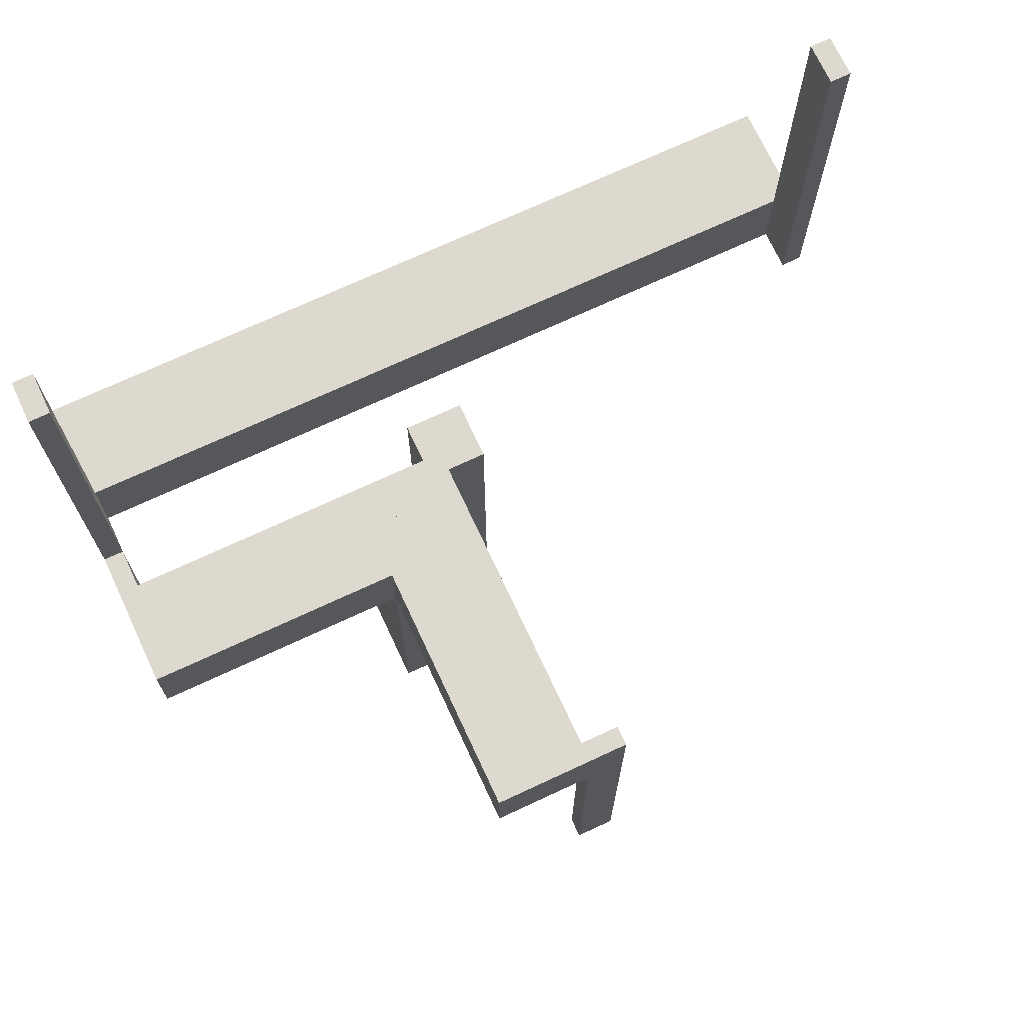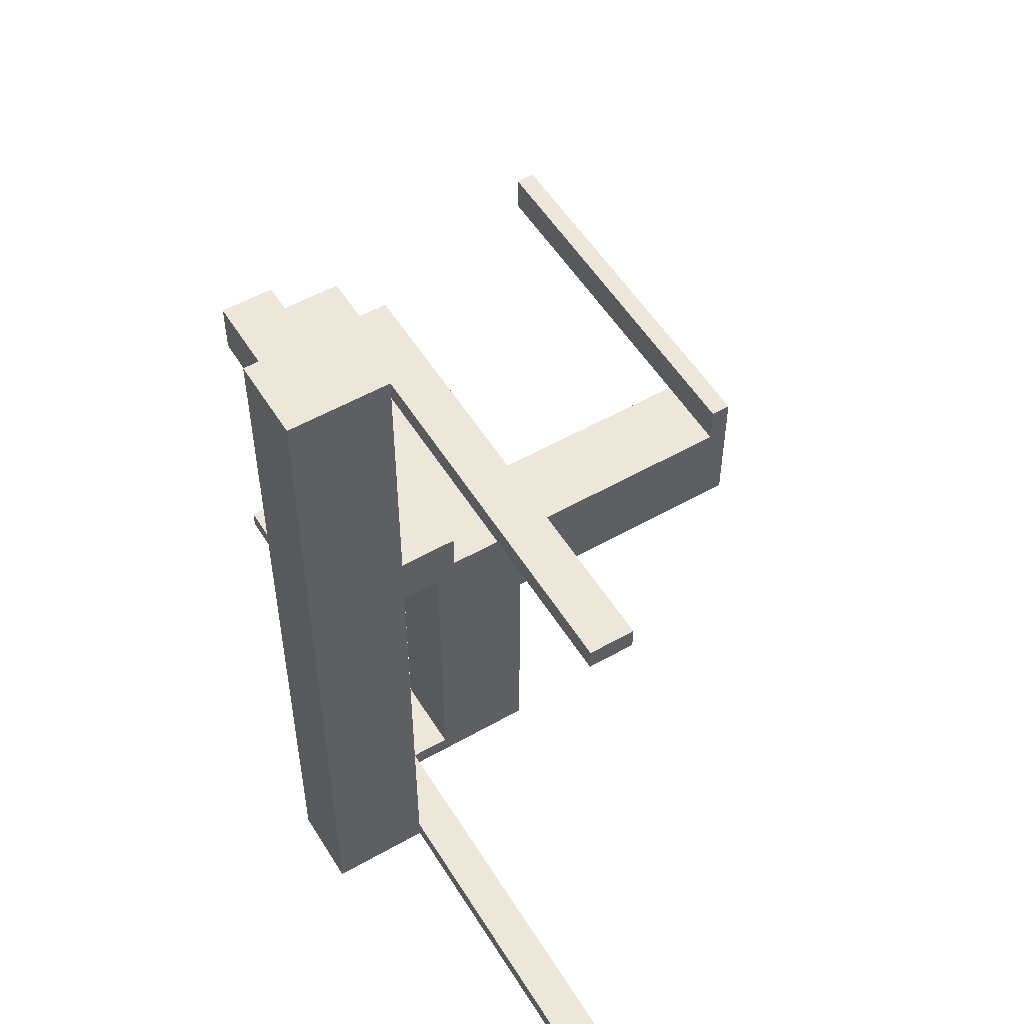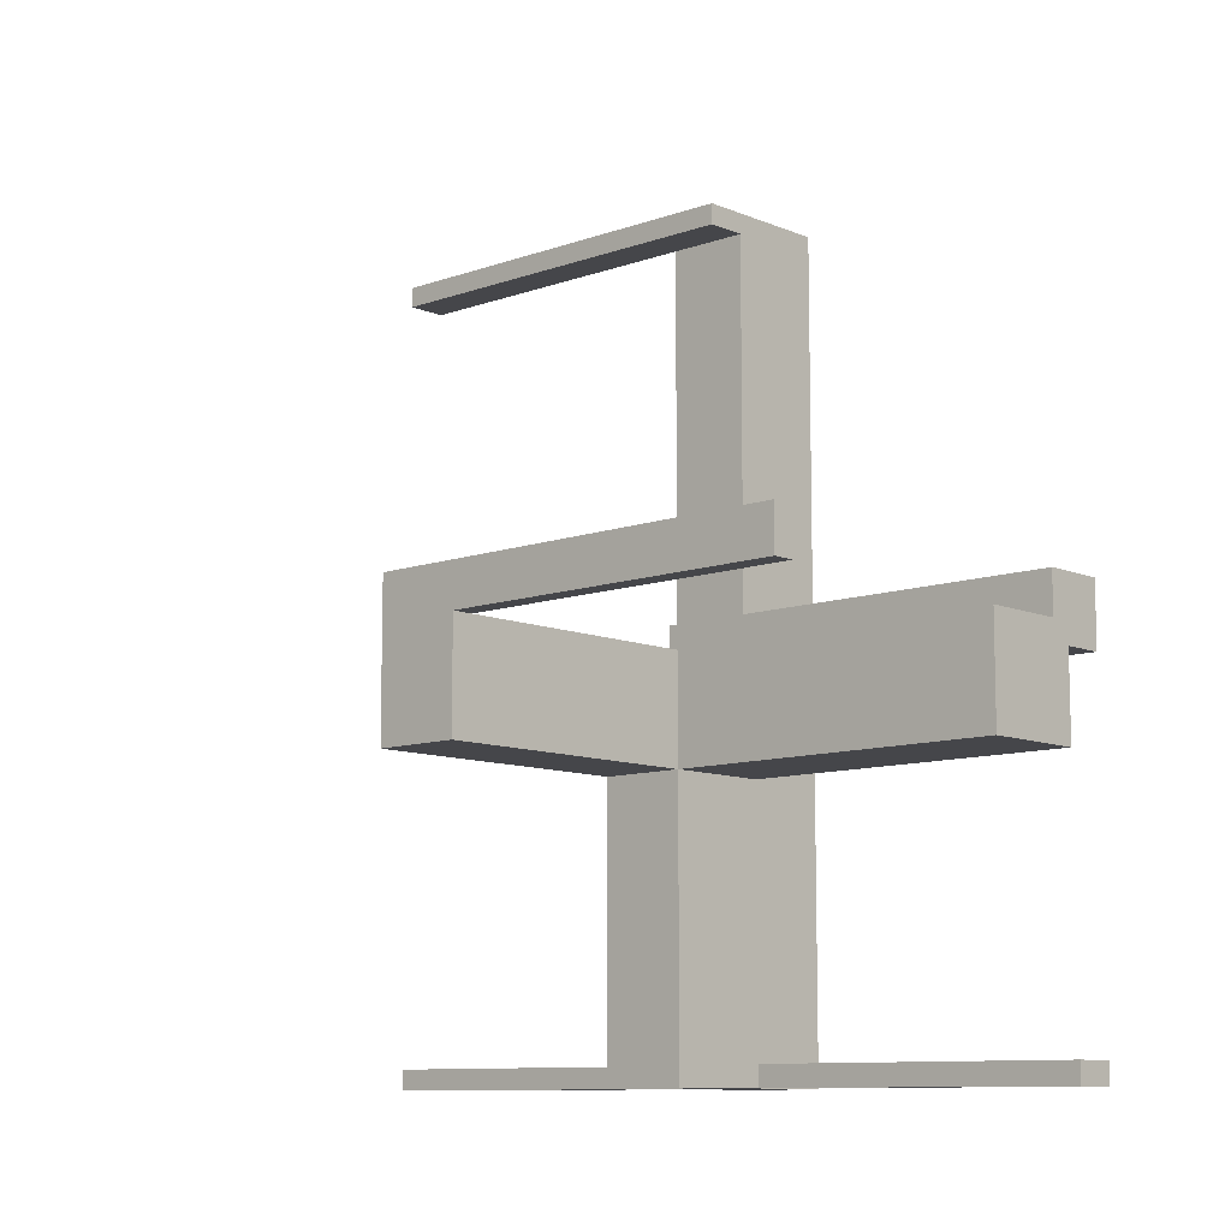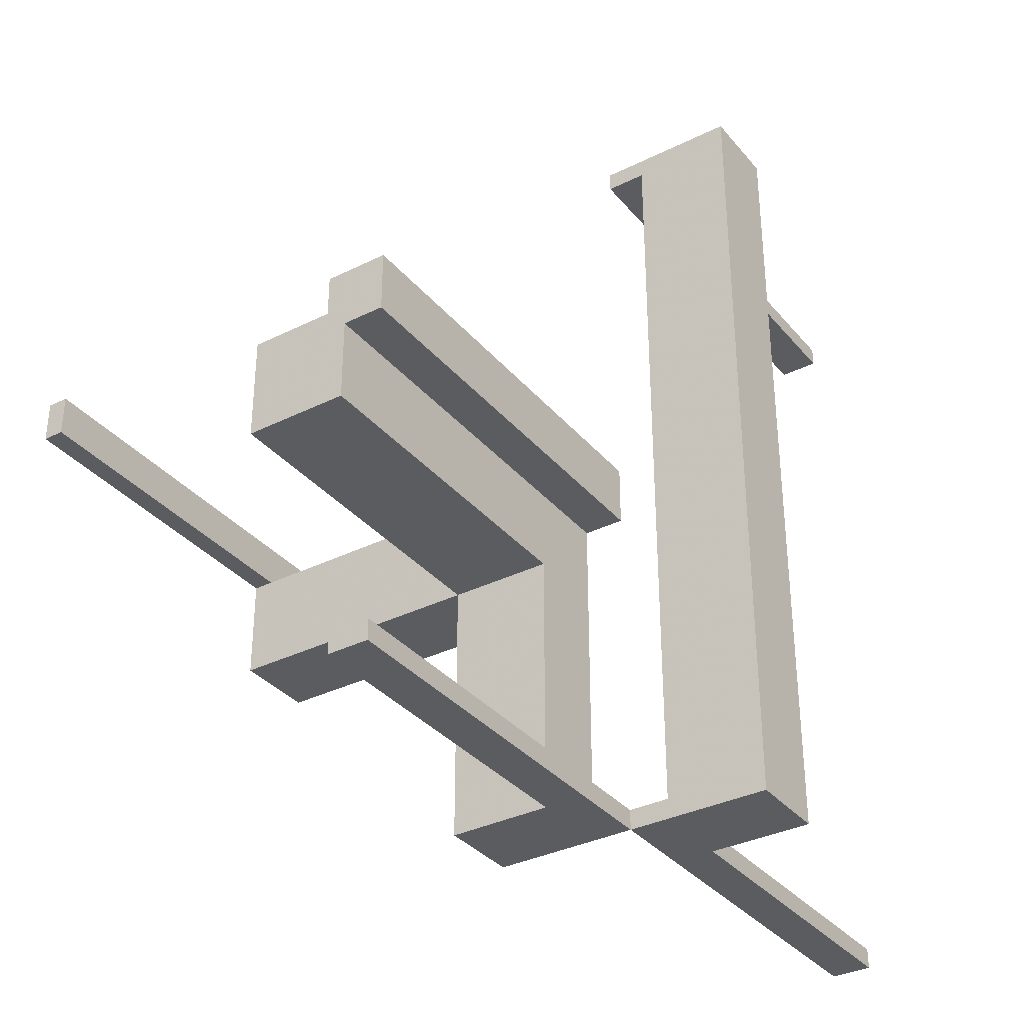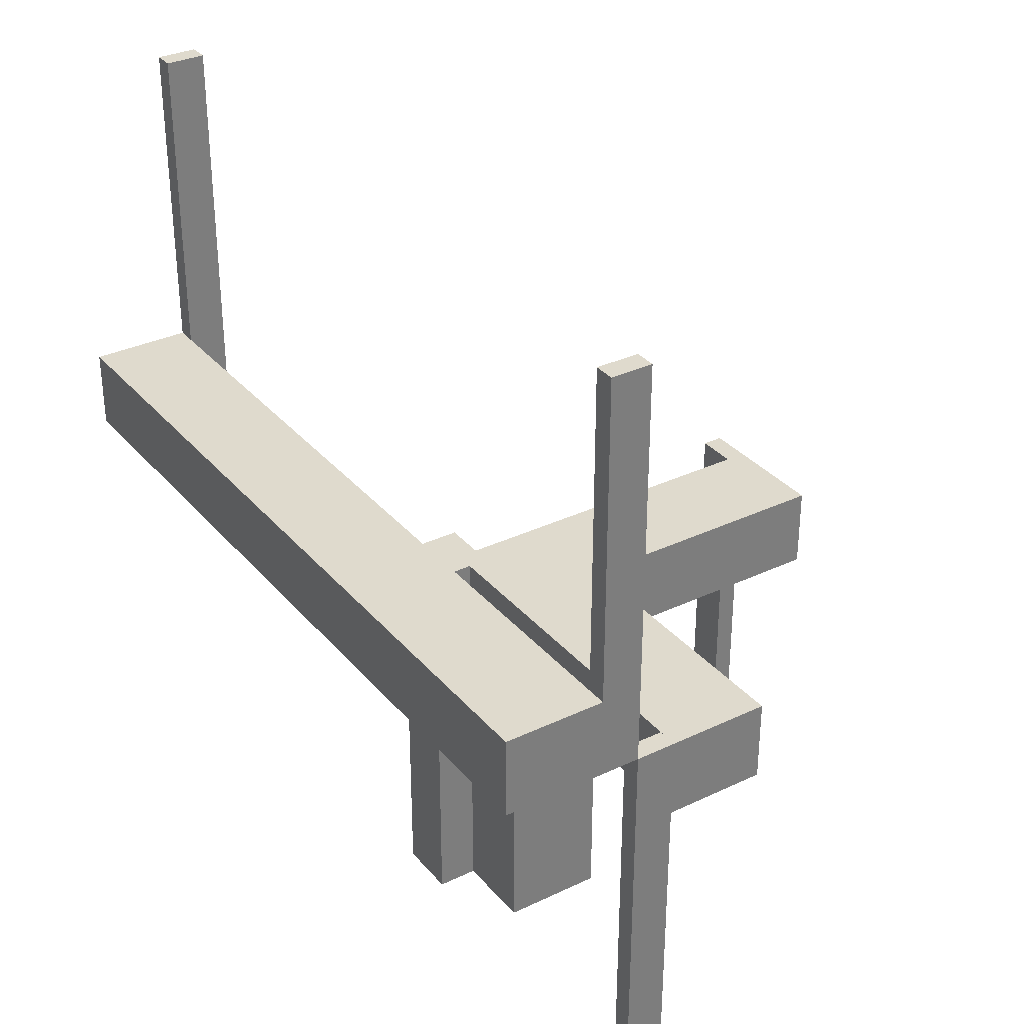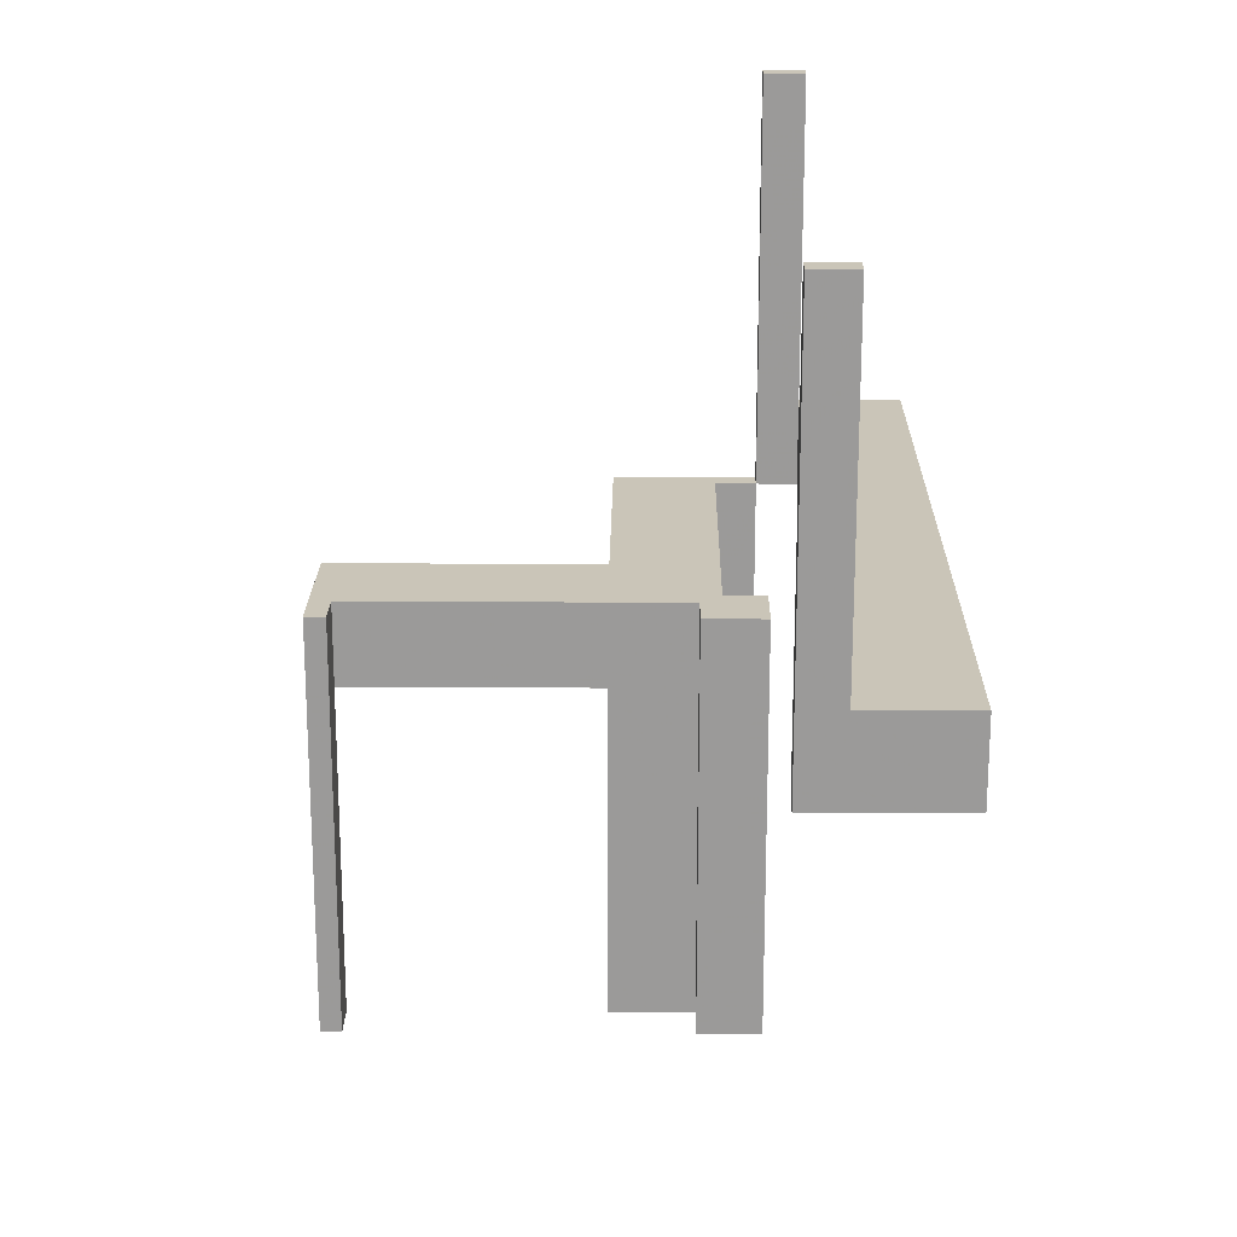
<metadata>
{"format":"obj","ext":"obj","renderer":"f3d","projection":"perspective","resolution":1024,"background":"white","views":[{"elev":71.6,"azim":65.0,"up":"+Z"},{"elev":53.8,"azim":-31.2,"up":"+Y"},{"elev":-9.9,"azim":132.8,"up":"+Y"},{"elev":-34.4,"azim":-146.2,"up":"+Y"},{"elev":32.7,"azim":-33.4,"up":"+Z"},{"elev":20.4,"azim":-179.3,"up":"+Z"}]}
</metadata>
<code>
v 0 0 0
v 0 0 -0.5
v 0 -0.075 0
v 0 -0.075 -0.5
v 0 -0.475 0
v 0 -0.475 -0.5
v 0 -0.475 0.5
v 0 -0.5 0
v 0 -0.5 -0.5
v 0 -0.5 0.5
v 0 0.5 0
v 0 0.5 0.5
v 0 0.475 0
v 0 0.475 0.5
v 0.05 -0.075 0
v 0.05 -0.075 -0.5
v 0.05 -0.475 0
v 0.05 -0.475 -0.5
v 0.05 -0.5 0
v 0.05 -0.5 -0.5
v 0.05 -0.5 -0.1
v 0.05 -0.175 0
v 0.05 -0.175 -0.5
v 0.05 -0.175 -0.1
v 0.05 -0.05 0
v 0.05 -0.05 -0.5
v 0.175 -0.1325 0
v 0.175 -0.1325 -0.1
v 0.175 -0.0925 0
v 0.175 -0.0925 -0.1
v 0.175 -0.5 0
v 0.175 -0.5 -0.1
v 0.175 -0.175 0
v 0.175 -0.175 -0.5
v 0.175 -0.175 -0.1
v 0.175 -0.05 0
v 0.175 -0.05 -0.5
v 0.175 -0.05 -0.1
v 0.5 0 0
v 0.5 0 -0.5
v 0.5 -0.175 0
v 0.5 -0.175 -0.1
v 0.5 -0.05 0
v 0.5 -0.05 -0.5
v 0.5 -0.05 -0.1
v -0.175 0 0
v -0.175 0 0.1
v -0.175 -0.5 0
v -0.175 -0.5 0.1
v -0.175 0.5 0
v -0.175 0.5 0.1
v 0.0875 -0.1375 0
v 0.0875 -0.1375 -0.1
v 0.0875 -0.175 0
v 0.0875 -0.175 -0.1
v -0.05 0 0
v -0.05 0 0.1
v -0.05 -0.475 0
v -0.05 -0.475 0.5
v -0.05 -0.5 0
v -0.05 -0.5 0.1
v -0.05 -0.5 0.5
v -0.05 0.5 0
v -0.05 0.5 0.1
v -0.05 0.5 0.5
v -0.05 0.475 0
v -0.05 0.475 0.5
v 0.475 0 0
v 0.475 0 -0.5
v 0.475 -0.05 0
v 0.475 -0.05 -0.5
v 0.075 0 0
v 0.075 0 -0.5
v 0.075 -0.05 0
v 0.075 -0.05 -0.5
v 0.1375 -0.1375 0
v 0.1375 -0.1375 -0.1
v 0.1375 -0.1325 0
v 0.1375 -0.1325 -0.1
v 0.1375 -0.0925 0
v 0.1375 -0.0925 -0.1
v 0.1375 -0.175 0
v 0.1375 -0.175 -0.1
f 59 7 10
f 62 10 8
f 58 5 7
f 58 59 62
f 60 8 5
f 5 8 10
f 48 46 47
f 61 57 56
f 49 47 57
f 60 56 46
f 49 61 60
f 47 46 56
f 10 62 59
f 8 60 62
f 7 59 58
f 62 60 58
f 5 58 60
f 10 7 5
f 47 49 48
f 56 60 61
f 57 61 49
f 46 48 60
f 60 48 49
f 56 57 47
f 67 14 12
f 65 12 11
f 66 13 14
f 66 67 65
f 63 11 13
f 13 11 12
f 50 46 47
f 64 57 56
f 51 47 57
f 63 56 46
f 51 64 63
f 47 46 56
f 12 65 67
f 11 63 65
f 14 67 66
f 65 63 66
f 13 66 63
f 12 14 13
f 47 51 50
f 56 63 64
f 57 64 51
f 46 50 63
f 63 50 51
f 56 57 47
f 44 40 69
f 69 71 44
f 71 69 68
f 68 70 71
f 43 39 40
f 40 44 43
f 43 44 71
f 71 70 43
f 43 70 68
f 68 39 43
f 39 68 69
f 69 40 39
f 16 4 3
f 3 15 16
f 25 26 16
f 16 15 25
f 74 72 73
f 73 75 74
f 74 75 26
f 26 25 74
f 3 4 2
f 2 1 3
f 1 2 73
f 73 72 1
f 75 73 26
f 2 26 73
f 16 26 4
f 2 4 26
f 74 25 72
f 1 72 25
f 15 3 25
f 1 25 3
f 18 6 9
f 9 20 18
f 20 9 8
f 8 19 20
f 17 5 6
f 6 18 17
f 17 18 20
f 20 19 17
f 19 8 5
f 5 17 19
f 5 8 9
f 9 6 5
f 22 23 26
f 26 25 22
f 25 26 37
f 37 36 25
f 36 37 34
f 34 33 36
f 33 34 23
f 23 22 33
f 34 37 26
f 26 23 34
f 22 25 36
f 36 33 22
f 83 82 76
f 76 77 83
f 77 76 52
f 52 53 77
f 53 52 54
f 54 55 53
f 55 54 22
f 22 24 55
f 35 33 82
f 82 83 35
f 19 54 82
f 82 31 19
f 33 31 82
f 19 22 54
f 54 52 76
f 76 82 54
f 32 21 19
f 19 31 32
f 21 24 22
f 22 19 21
f 31 33 35
f 35 32 31
f 21 32 83
f 83 55 21
f 21 55 24
f 83 32 35
f 77 53 55
f 55 83 77
f 28 79 78
f 78 27 28
f 29 80 81
f 81 30 29
f 81 80 78
f 78 79 81
f 42 35 33
f 33 41 42
f 43 36 38
f 38 45 43
f 38 36 29
f 29 30 38
f 28 27 33
f 33 35 28
f 43 41 27
f 33 27 41
f 27 78 80
f 27 80 29
f 29 36 43
f 27 29 43
f 28 30 81
f 30 45 38
f 45 30 28
f 45 28 42
f 35 42 28
f 81 79 28
f 41 43 45
f 45 42 41

</code>
